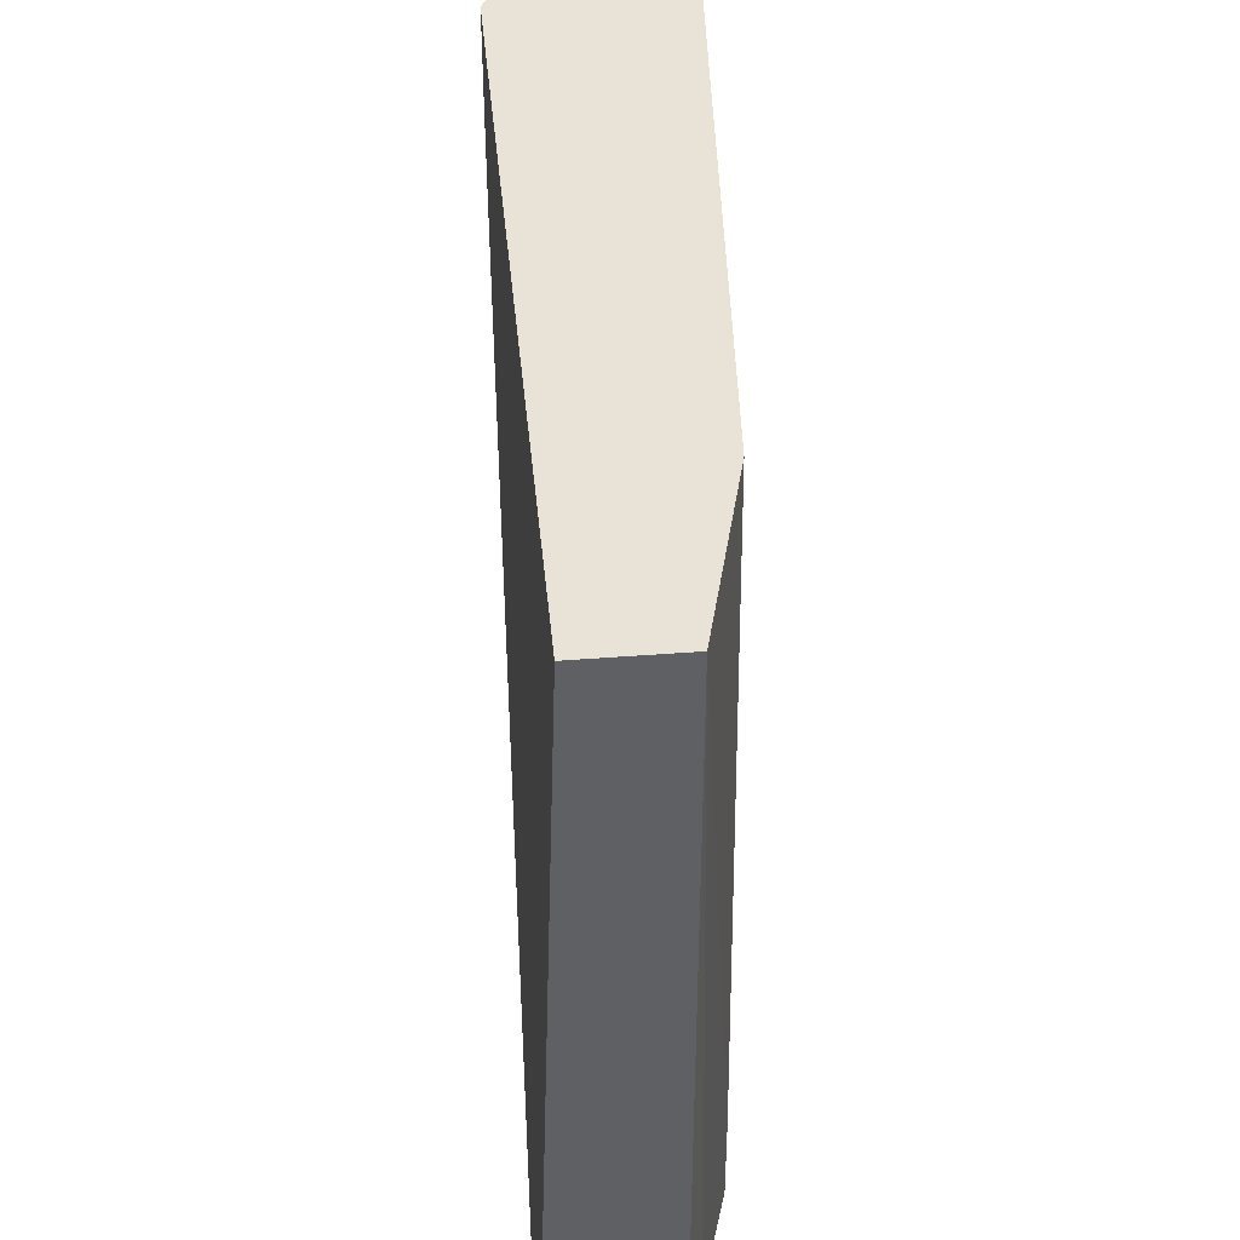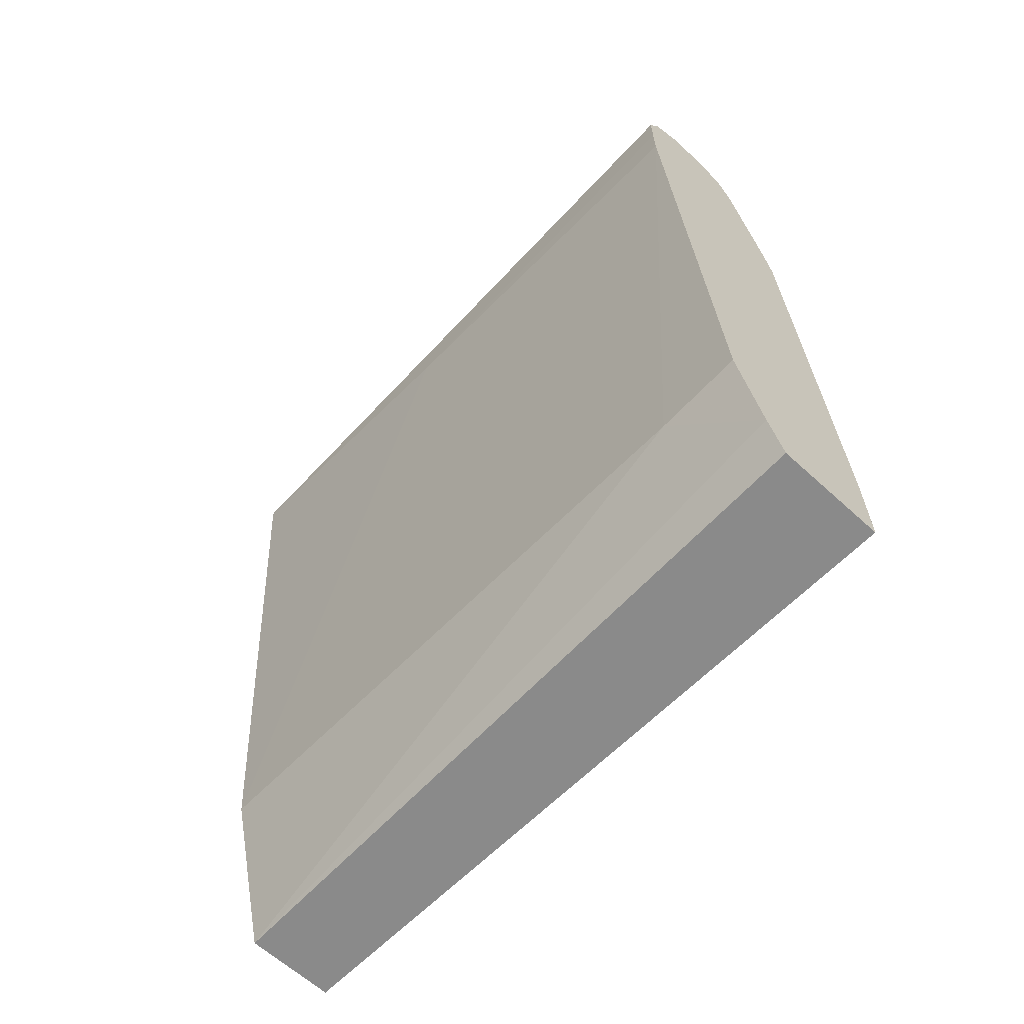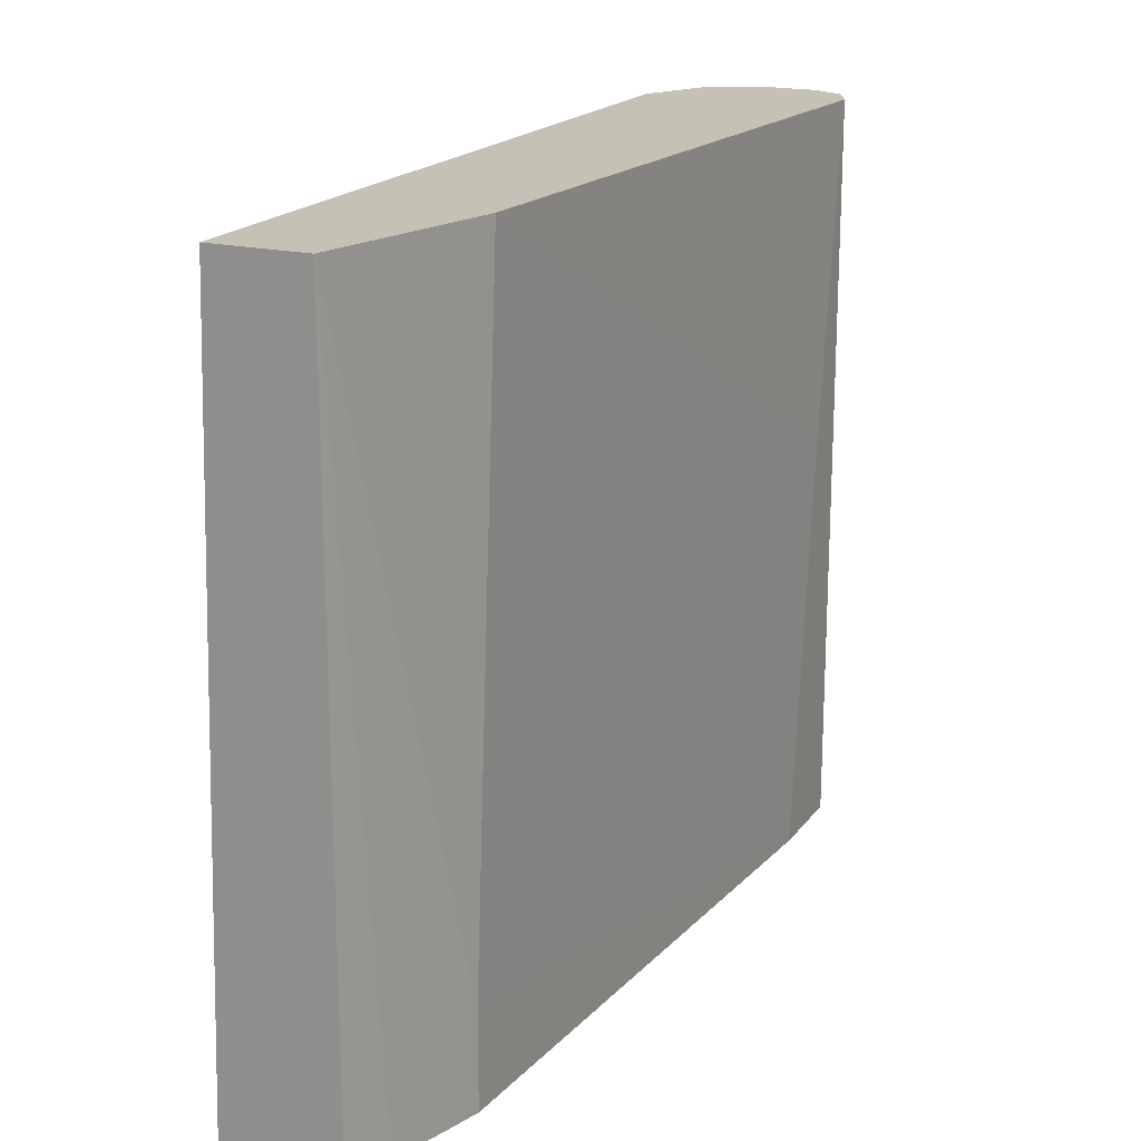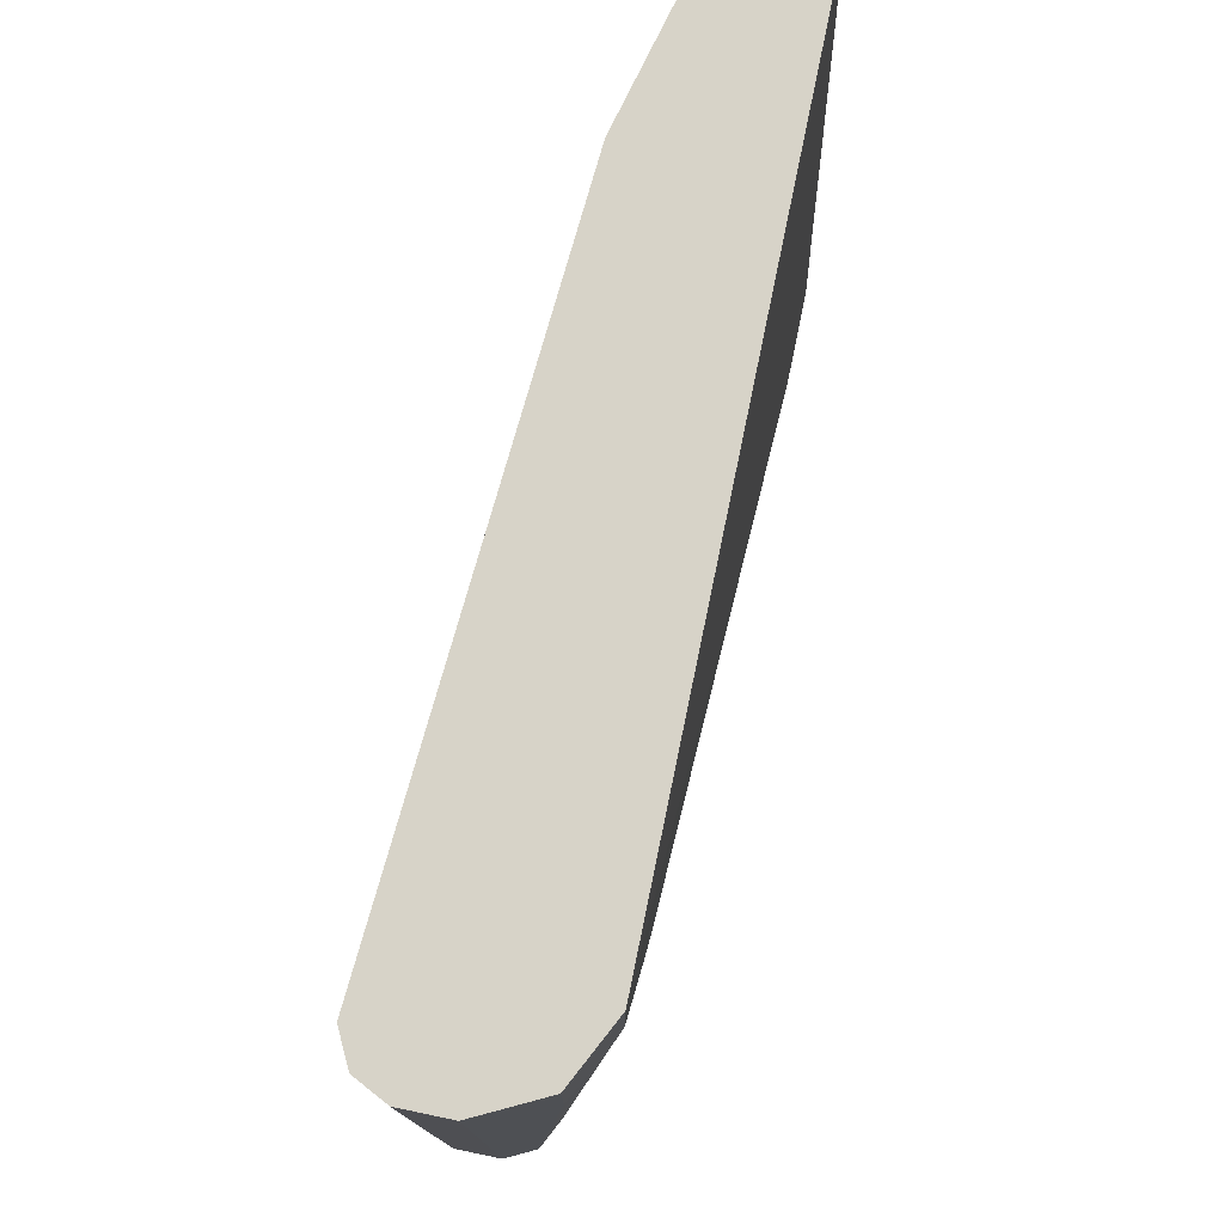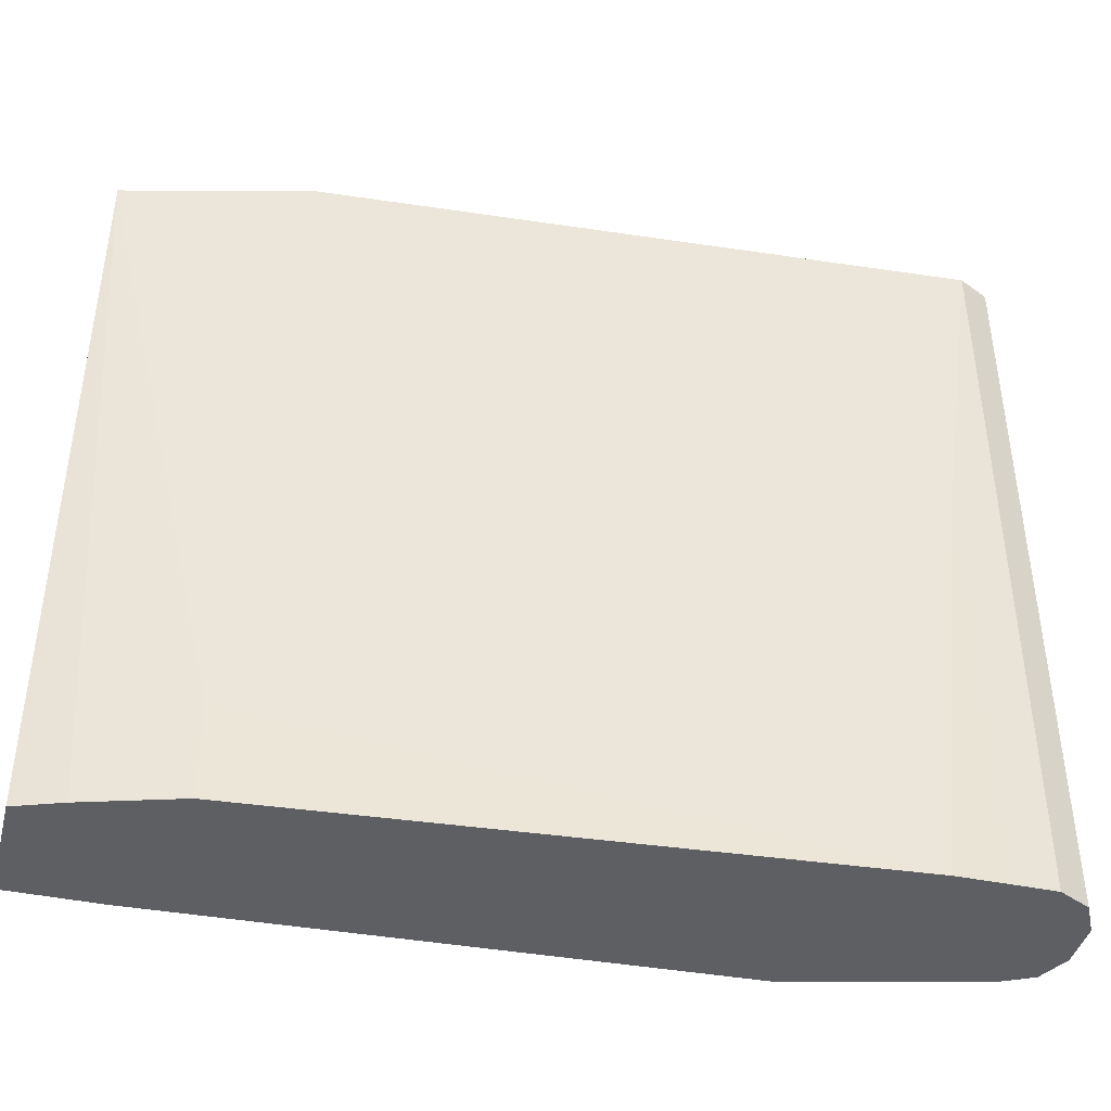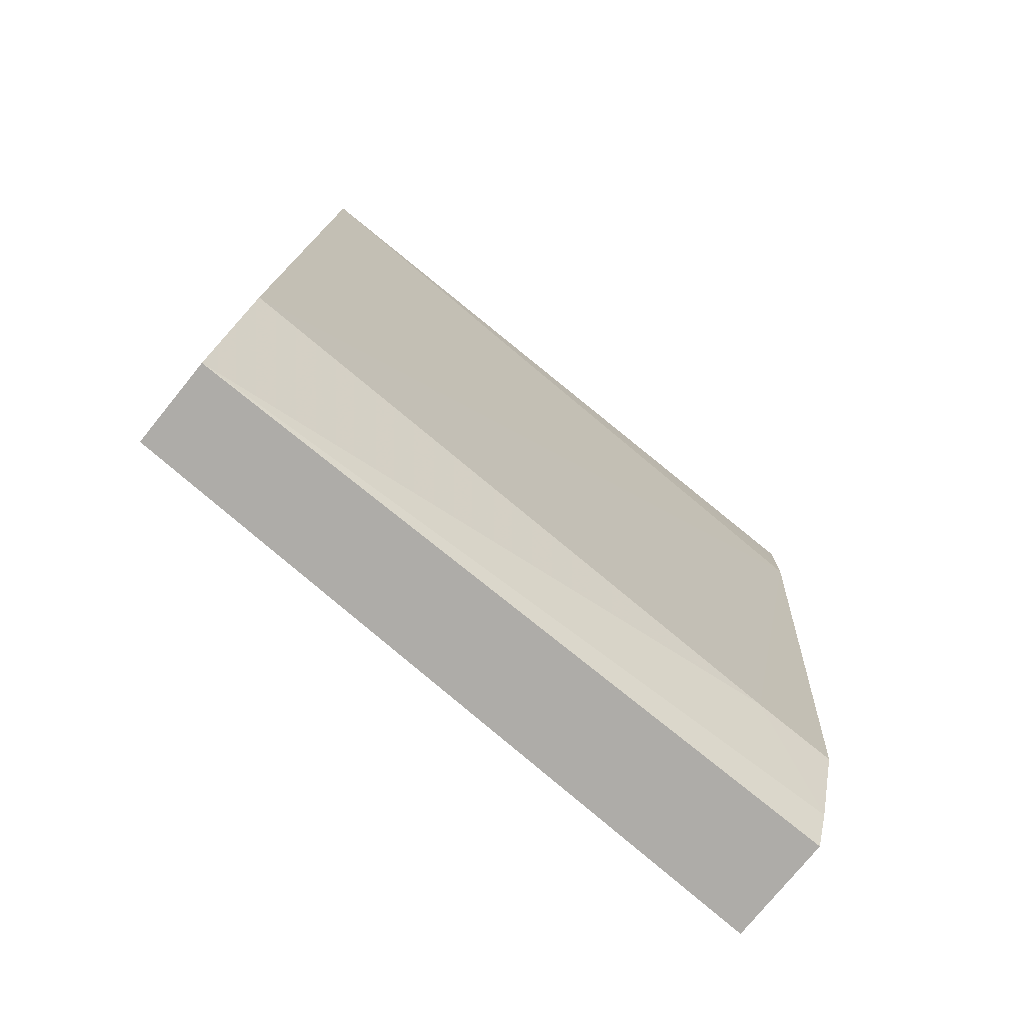
<metadata>
{"format":"obj","ext":"obj","renderer":"f3d","projection":"perspective","resolution":1024,"background":"white","views":[{"elev":41.9,"azim":-5.4,"up":"+Z"},{"elev":-63.5,"azim":137.3,"up":"+Y"},{"elev":18.8,"azim":25.0,"up":"+Z"},{"elev":76.8,"azim":-168.3,"up":"+Z"},{"elev":-41.8,"azim":75.7,"up":"+Z"},{"elev":-76.8,"azim":50.9,"up":"+Y"}]}
</metadata>
<code>
v 0.4904 0.1033 -0.003981
v 0.4777 0.1033 -0.4126
v 0.5421 0.1033 -0.003981
v 0.4904 0.542 -0.003981
v 0.5421 0.1033 -0.4126
v 0.4777 0.1546 -0.4126
v 0.5516 0.1288 -0.4126
v 0.5679 0.1807 -0.3613
v 0.5679 0.2065 -0.003981
v 0.4918 0.5447 -0.003981
v 0.4904 0.542 -0.07744
v 0.4904 0.4904 -0.3097
v 0.4904 0.4646 -0.4126
v 0.5679 0.1807 -0.4126
v 0.5936 0.5162 -0.4126
v 0.5937 0.542 -0.1807
v 0.5937 0.5679 -0.003981
v 0.499 0.5593 -0.003981
v 0.499 0.5593 -0.07744
v 0.4969 0.5549 -0.09036
v 0.5163 0.5679 -0.4126
v 0.4968 0.4933 -0.4126
v 0.5937 0.542 -0.4126
v 0.5937 0.5679 -0.4126
v 0.5851 0.585 -0.003981
v 0.5076 0.5764 -0.003981
v 0.5076 0.5764 -0.07744
v 0.5247 0.5848 -0.4126
v 0.5851 0.585 -0.4126
v 0.5685 0.5933 -0.4126
v 0.5679 0.5936 -0.003981
v 0.5275 0.5864 -0.003981
v 0.5249 0.585 -0.4126
v 0.5679 0.5936 -0.4126
v 0.5421 0.5936 -0.003981
v 0.5418 0.5935 -0.4126
v 0.5421 0.5936 -0.4126
f 16 23 24
f 15 23 16
f 11 19 20
f 12 22 13
f 11 22 12
f 11 21 22
f 11 20 21
f 9 15 16
f 10 18 19
f 9 16 17
f 8 15 9
f 8 14 15
f 16 24 17
f 7 14 8
f 10 19 11
f 17 24 29
f 27 33 28
f 18 26 27
f 6 12 13
f 35 37 36
f 32 36 33
f 32 35 36
f 31 37 35
f 31 34 37
f 30 34 31
f 27 32 33
f 26 32 27
f 25 30 31
f 25 29 30
f 20 28 21
f 20 27 28
f 19 27 20
f 18 27 19
f 17 29 25
f 6 11 12
f 2 7 5
f 4 10 11
f 1 6 2
f 1 4 6
f 1 10 4
f 1 18 10
f 1 26 18
f 1 32 26
f 2 6 13
f 1 35 32
f 1 25 31
f 1 17 25
f 1 9 17
f 1 3 9
f 1 5 3
f 4 11 6
f 1 31 35
f 2 13 22
f 1 2 5
f 2 21 28
f 2 22 21
f 3 7 8
f 3 5 7
f 2 14 7
f 2 15 14
f 2 23 15
f 2 24 23
f 3 8 9
f 2 30 29
f 2 34 30
f 2 37 34
f 2 36 37
f 2 33 36
f 2 28 33
f 2 29 24

</code>
